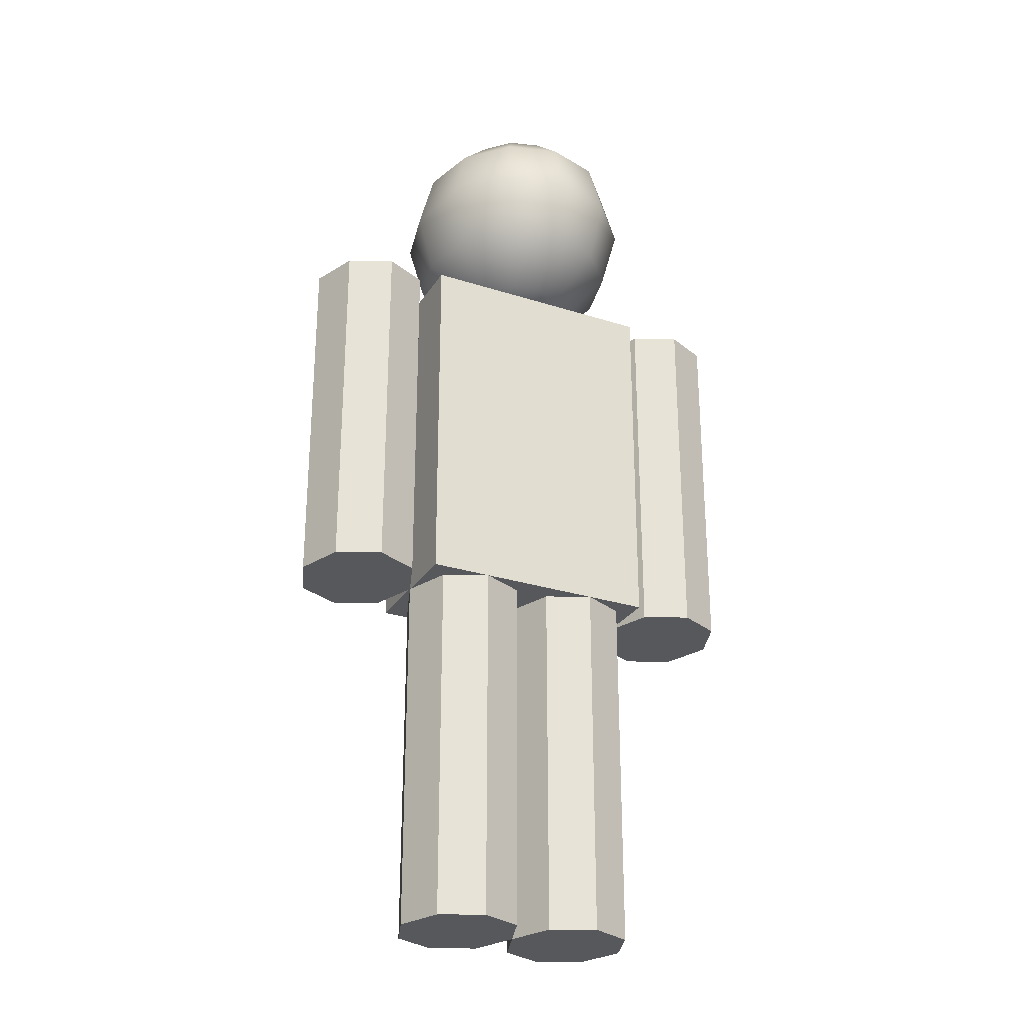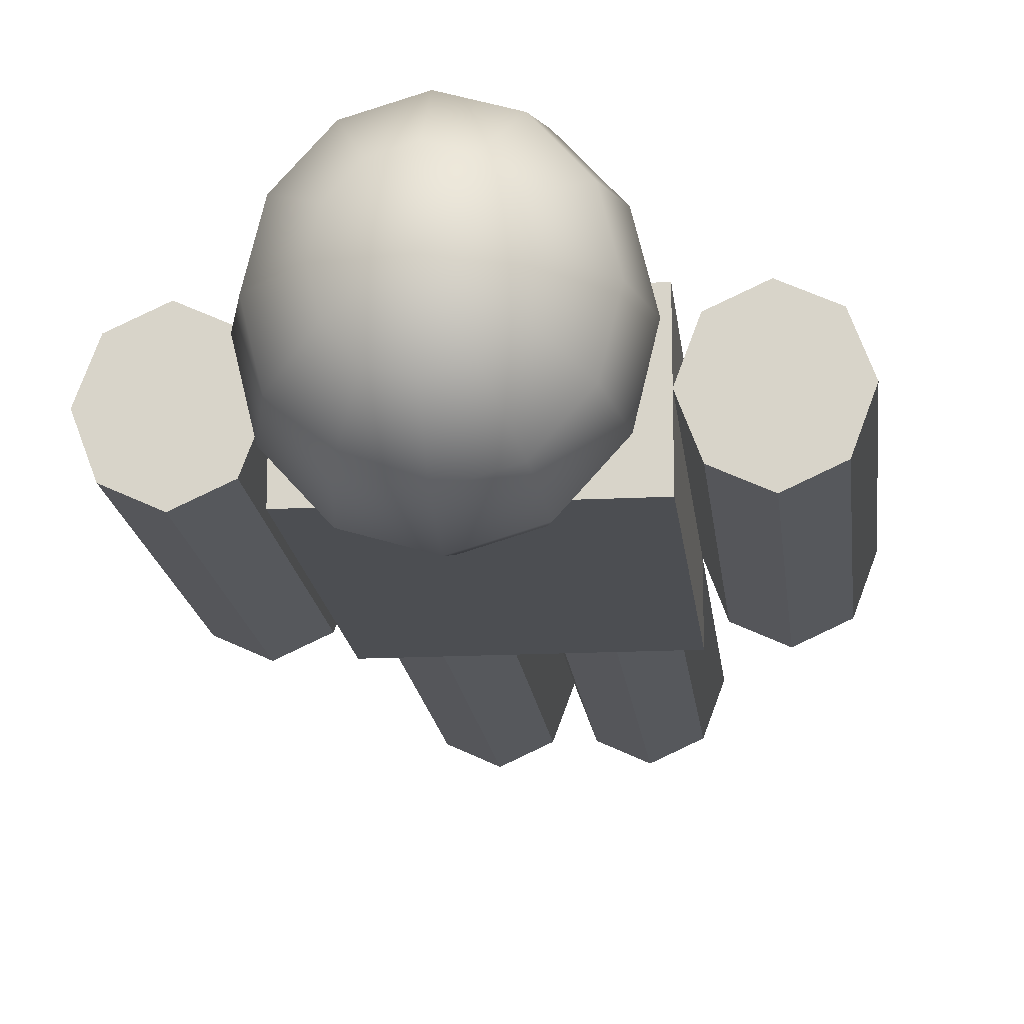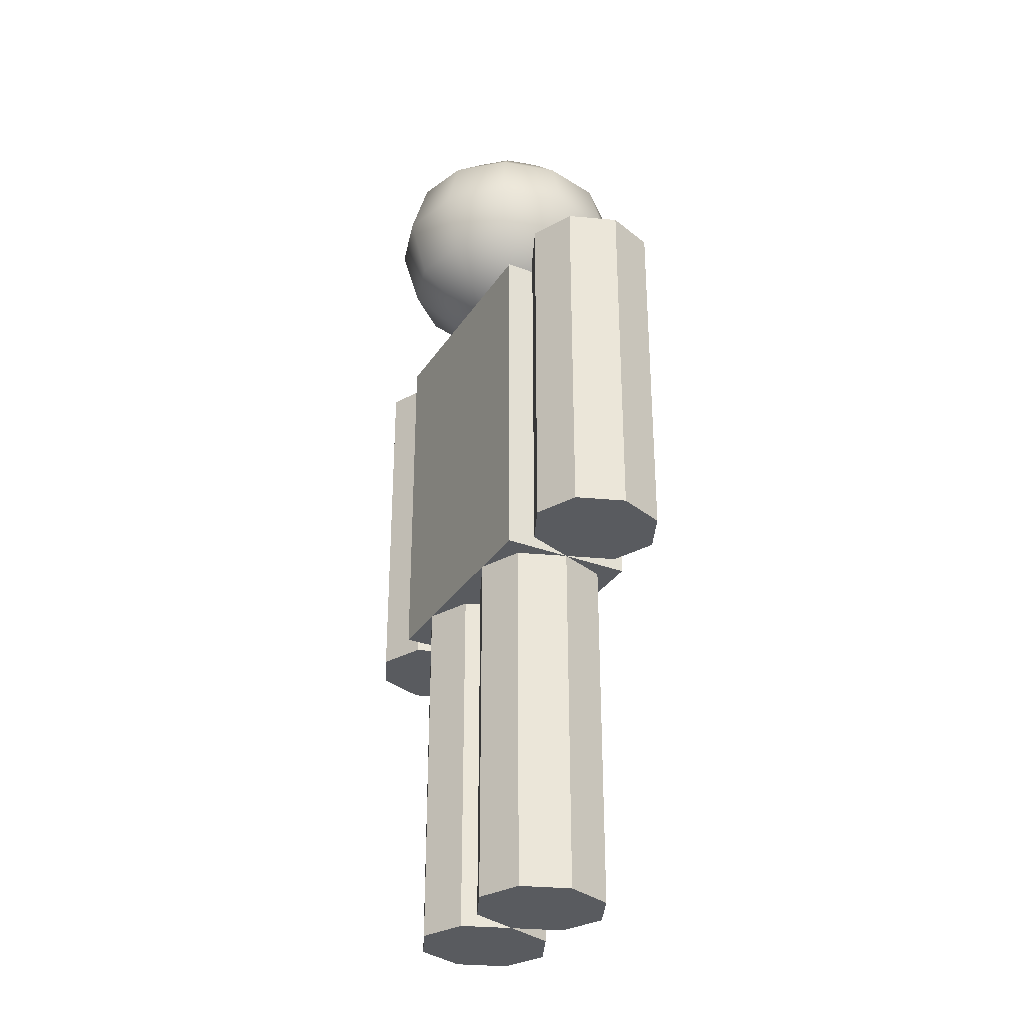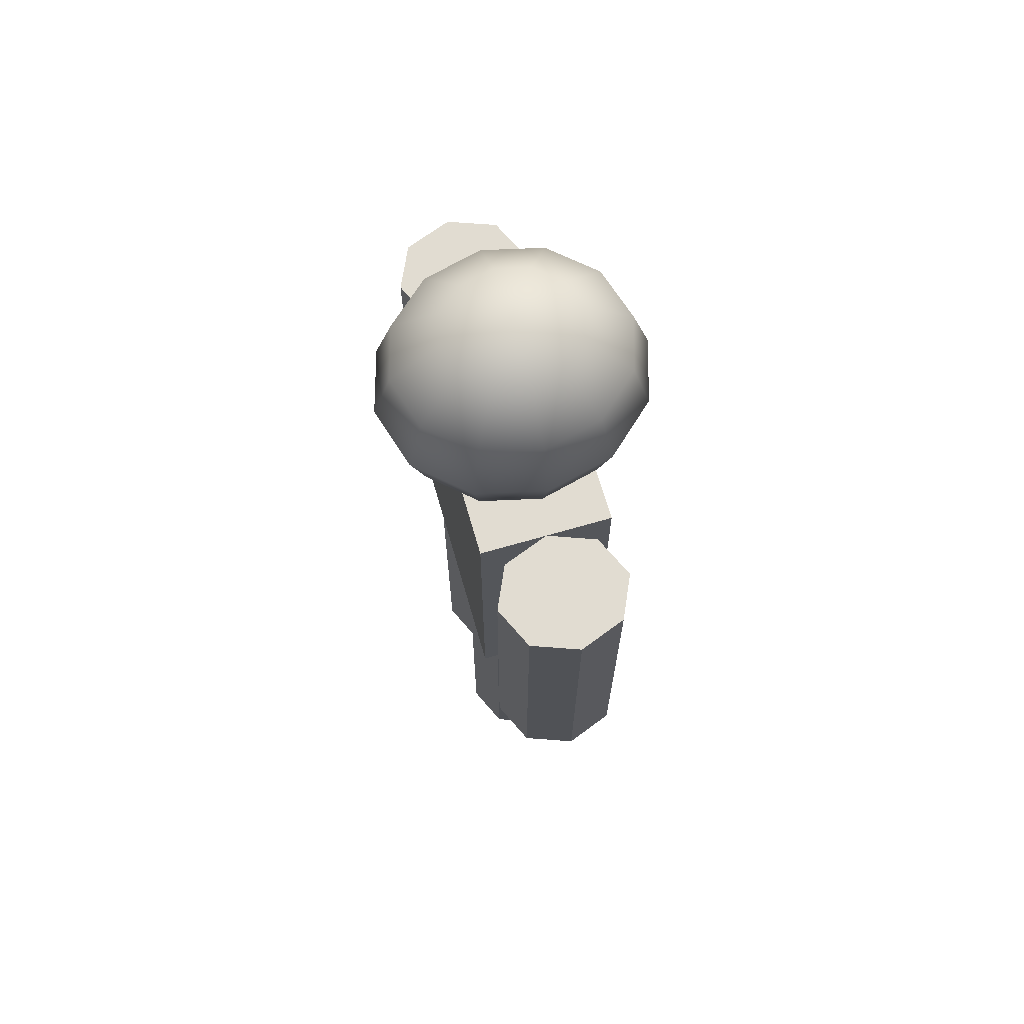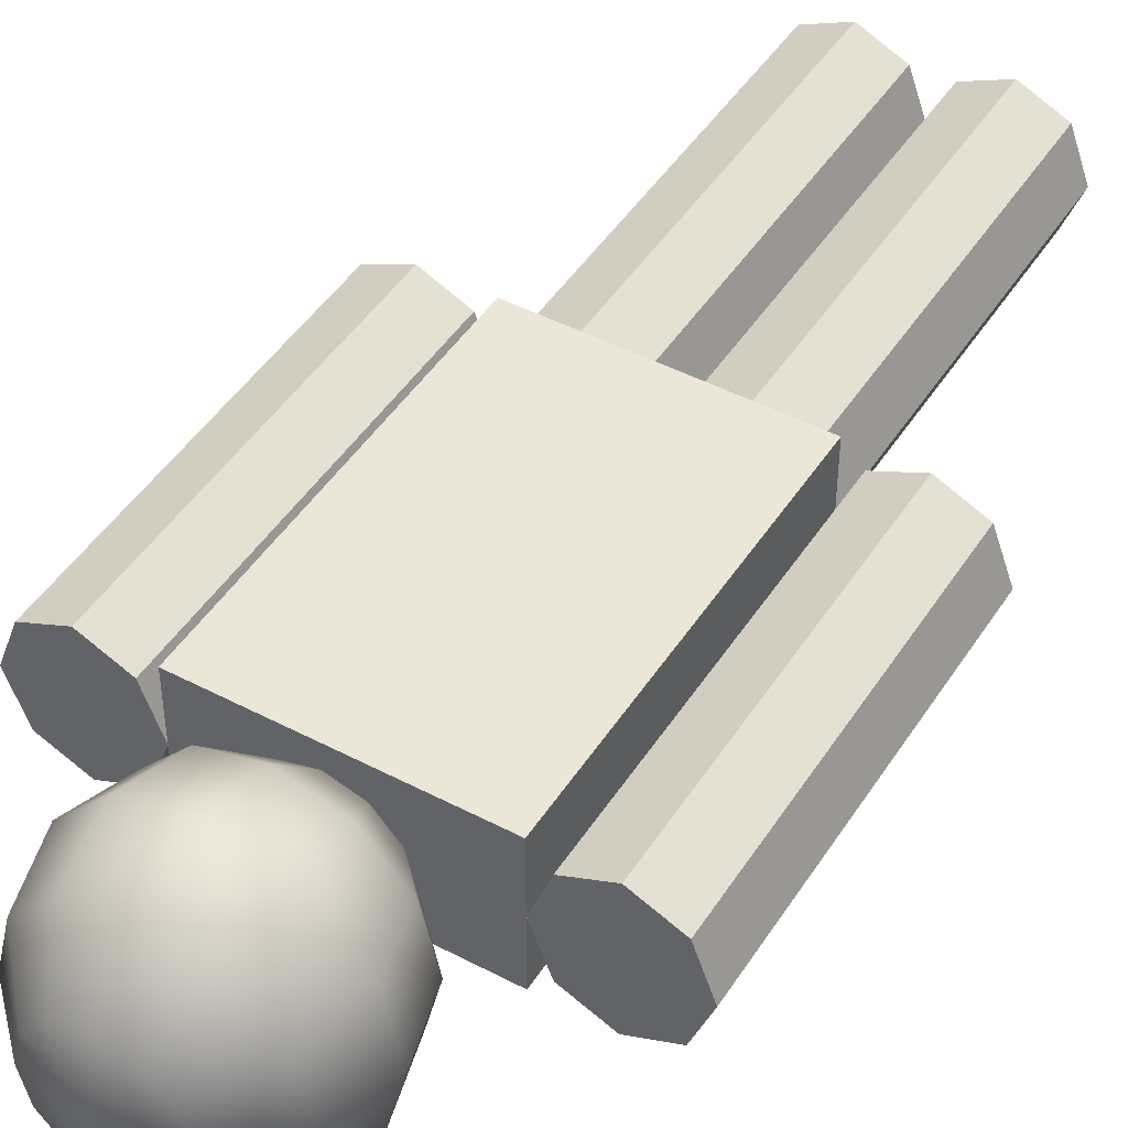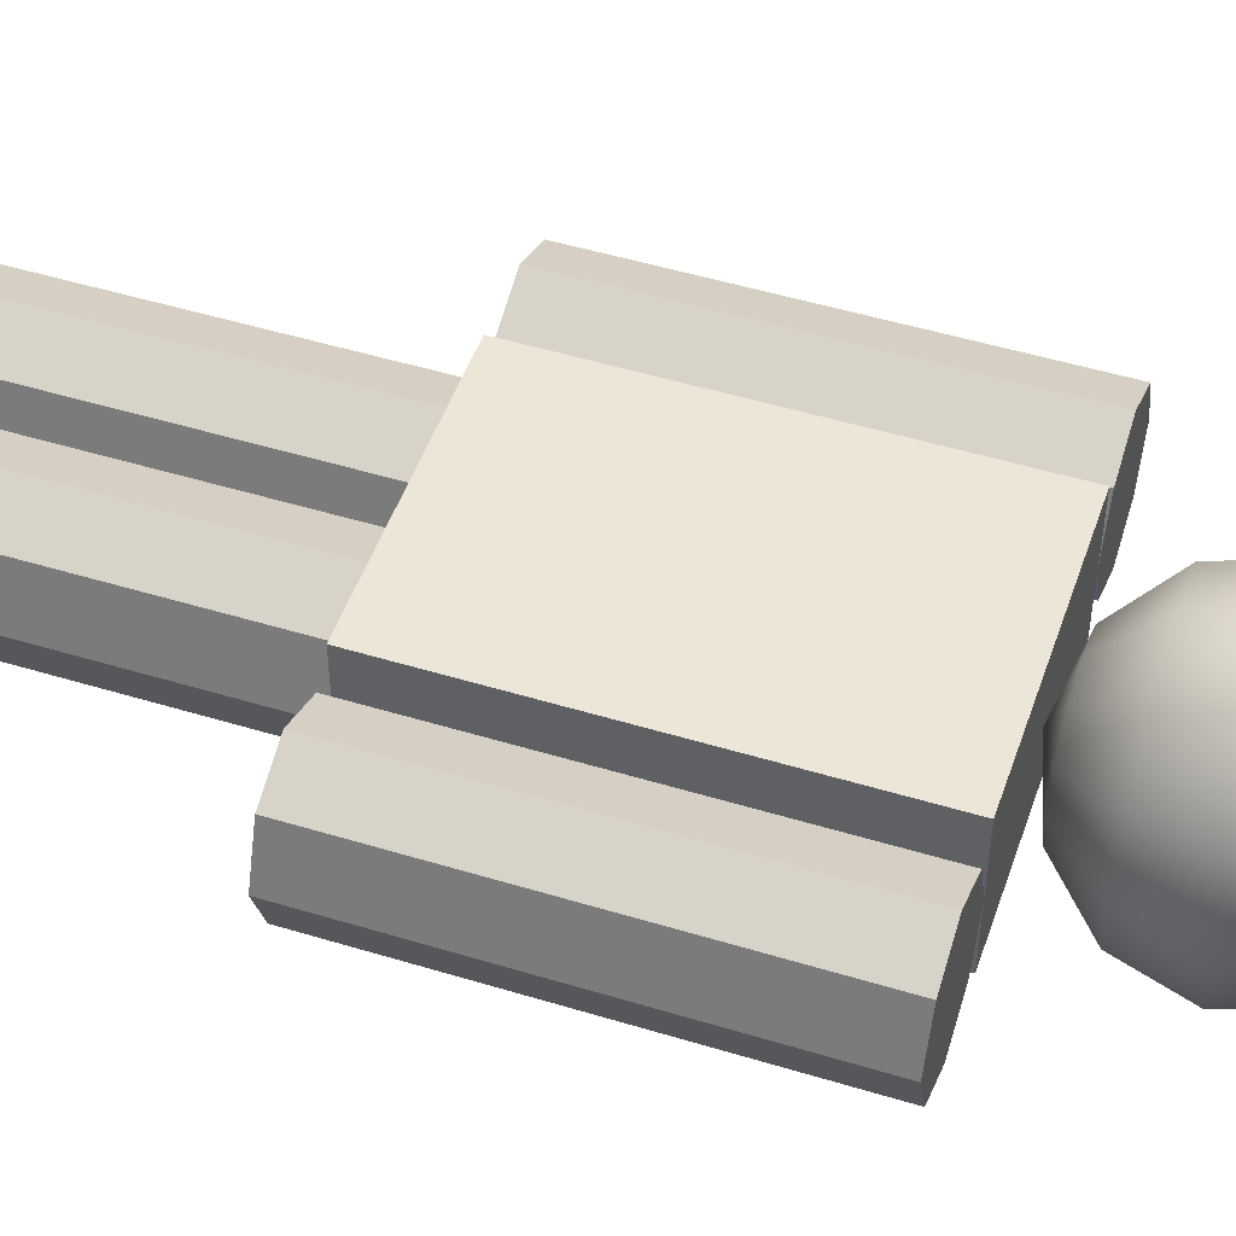
<metadata>
{"format":"obj","ext":"obj","renderer":"f3d","projection":"perspective","resolution":1024,"background":"white","views":[{"elev":-27.9,"azim":-26.0,"up":"+Y"},{"elev":-16.8,"azim":-174.0,"up":"+Z"},{"elev":-32.1,"azim":-117.8,"up":"+Y"},{"elev":69.3,"azim":-106.1,"up":"+Y"},{"elev":46.1,"azim":-149.0,"up":"+Z"},{"elev":49.3,"azim":108.7,"up":"+Z"}]}
</metadata>
<code>
o Cube
v 0.2125 0.6375 -0.1178
v 0.2125 0.6375 0.1178
v -0.2125 0.6375 0.1178
v -0.2125 0.6375 -0.1178
v 0.2125 1.275 -0.1178
v 0.2125 1.275 0.1178
v -0.2125 1.275 0.1178
v -0.2125 1.275 -0.1178
v 0.3187 1.275 -0.1178
v 0.3187 0.6375 -0.1178
v 0.1062 0 -0.1178
v 0.1062 0.6375 -0.1178
v 0.1814 0 -0.08331
v 0.1814 0.6375 -0.08331
v 0.2125 0 0
v 0.2125 0.6375 0
v 0.1814 0 0.08331
v 0.1814 0.6375 0.08331
v 0.1062 0 0.1178
v 0.1062 0.6375 0.1178
v 0.03112 0 0.08331
v 0.03112 0.6375 0.08331
v 0 0 -0
v 0 0.6375 -0
v 0.03112 0 -0.08331
v 0.03112 0.6375 -0.08331
v 0.3939 0.6375 -0.08331
v 0.3939 1.275 -0.08331
v 0.425 0.6375 0
v 0.425 1.275 0
v 0.3939 0.6375 0.08331
v 0.3939 1.275 0.08331
v 0.3187 0.6375 0.1178
v 0.3187 1.275 0.1178
v 0.2436 0.6375 0.08331
v 0.2436 1.275 0.08331
v 0.2125 0.6375 -0
v 0.2125 1.275 -0
v 0.2436 0.6375 -0.08331
v 0.2436 1.275 -0.08331
v -0.3187 1.275 0.1178
v -0.3187 0.6375 0.1178
v -0.1062 0 0.1178
v -0.1062 0.6375 0.1178
v -0.1814 0 0.08331
v -0.1814 0.6375 0.08331
v -0.2125 0 -0
v -0.2125 0.6375 -0
v -0.1814 0 -0.08331
v -0.1814 0.6375 -0.08331
v -0.1062 0 -0.1178
v -0.1062 0.6375 -0.1178
v -0.03112 0 -0.08331
v -0.03112 0.6375 -0.08331
v 0 0 -0
v 0 0.6375 -0
v -0.03112 0 0.08331
v -0.03112 0.6375 0.08331
v -0.3939 0.6375 0.08331
v -0.3939 1.275 0.08331
v -0.425 0.6375 0
v -0.425 1.275 0
v -0.3939 0.6375 -0.08331
v -0.3939 1.275 -0.08331
v -0.3187 0.6375 -0.1178
v -0.3187 1.275 -0.1178
v -0.2436 0.6375 -0.08331
v -0.2436 1.275 -0.08331
v -0.2125 0.6375 0
v -0.2125 1.275 0
v -0.2436 0.6375 0.08331
v -0.2436 1.275 0.08331
v -0.1062 1.672 0
v -0.184 1.594 0
v -0.2125 1.488 0
v -0.184 1.381 0
v -0.1062 1.303 0
v -0.09201 1.672 -0.05891
v -0.1594 1.594 -0.102
v -0.184 1.488 -0.1178
v -0.1594 1.381 -0.102
v -0.09201 1.303 -0.05891
v -0.05312 1.672 -0.102
v -0.09201 1.594 -0.1767
v -0.1062 1.488 -0.2041
v -0.09201 1.381 -0.1767
v -0.05312 1.303 -0.102
v -0 1.672 -0.1178
v -0 1.594 -0.2041
v -0 1.488 -0.2356
v -0 1.381 -0.2041
v -0 1.303 -0.1178
v -0 1.7 0
v 0.05312 1.672 -0.102
v 0.09201 1.594 -0.1767
v 0.1062 1.488 -0.2041
v 0.09201 1.381 -0.1767
v 0.05312 1.303 -0.102
v 0.09201 1.672 -0.05891
v 0.1594 1.594 -0.102
v 0.184 1.488 -0.1178
v 0.1594 1.381 -0.102
v 0.09201 1.303 -0.05891
v 0.1062 1.672 0
v 0.184 1.594 0
v 0.2125 1.488 0
v 0.184 1.381 0
v 0.1062 1.303 -0
v -0 1.275 0
v 0.09201 1.672 0.05891
v 0.1594 1.594 0.102
v 0.184 1.488 0.1178
v 0.1594 1.381 0.102
v 0.09201 1.303 0.05891
v 0.05312 1.672 0.102
v 0.09201 1.594 0.1767
v 0.1062 1.488 0.2041
v 0.09201 1.381 0.1767
v 0.05312 1.303 0.102
v -0 1.672 0.1178
v -0 1.594 0.2041
v -0 1.488 0.2356
v -0 1.381 0.2041
v -0 1.303 0.1178
v -0.05312 1.672 0.102
v -0.09201 1.594 0.1767
v -0.1062 1.488 0.2041
v -0.09201 1.381 0.1767
v -0.05312 1.303 0.102
v -0.09201 1.672 0.05891
v -0.1594 1.594 0.102
v -0.184 1.488 0.1178
v -0.1594 1.381 0.102
v -0.09201 1.303 0.05891
f 2 4 1
f 8 6 5
f 5 2 1
f 6 3 2
f 7 4 3
f 1 8 5
f 36 32 30
f 12 13 11
f 36 37 35
f 14 15 13
f 34 35 33
f 16 17 15
f 32 33 31
f 18 19 17
f 31 37 29
f 30 31 29
f 20 21 19
f 40 10 39
f 28 29 27
f 22 23 21
f 22 18 16
f 9 27 10
f 24 25 23
f 38 39 37
f 26 11 25
f 17 23 15
f 68 64 62
f 44 45 43
f 68 69 67
f 46 47 45
f 66 67 65
f 48 49 47
f 64 65 63
f 50 51 49
f 63 69 61
f 62 63 61
f 52 53 51
f 72 42 71
f 60 61 59
f 54 55 53
f 54 50 48
f 41 59 42
f 56 57 55
f 70 71 69
f 58 43 57
f 49 55 47
f 2 3 4
f 8 7 6
f 5 6 2
f 6 7 3
f 7 8 4
f 1 4 8
f 30 28 40
f 9 40 28
f 38 36 30
f 34 32 36
f 30 40 38
f 12 14 13
f 36 38 37
f 14 16 15
f 34 36 35
f 16 18 17
f 32 34 33
f 18 20 19
f 39 10 27
f 27 29 39
f 31 33 35
f 35 37 31
f 39 29 37
f 30 32 31
f 20 22 21
f 40 9 10
f 28 30 29
f 22 24 23
f 16 14 26
f 12 26 14
f 24 22 16
f 20 18 22
f 16 26 24
f 9 28 27
f 24 26 25
f 38 40 39
f 26 12 11
f 25 11 13
f 13 15 25
f 17 19 21
f 21 23 17
f 25 15 23
f 62 60 72
f 41 72 60
f 70 68 62
f 66 64 68
f 62 72 70
f 44 46 45
f 68 70 69
f 46 48 47
f 66 68 67
f 48 50 49
f 64 66 65
f 50 52 51
f 71 42 59
f 59 61 71
f 63 65 67
f 67 69 63
f 71 61 69
f 62 64 63
f 52 54 53
f 72 41 42
f 60 62 61
f 54 56 55
f 48 46 58
f 44 58 46
f 56 54 48
f 52 50 54
f 48 58 56
f 41 60 59
f 56 58 57
f 70 72 71
f 58 44 43
f 57 43 45
f 45 47 57
f 49 51 53
f 53 55 49
f 57 47 55
f 109 77 82
f 75 81 76
f 74 78 79
f 76 82 77
f 75 79 80
f 73 93 78
f 81 87 82
f 80 84 85
f 78 93 83
f 109 82 87
f 80 86 81
f 79 83 84
f 86 92 87
f 85 89 90
f 83 93 88
f 109 87 92
f 85 91 86
f 84 88 89
f 92 97 98
f 89 96 90
f 88 93 94
f 109 92 98
f 91 96 97
f 88 95 89
f 98 102 103
f 95 101 96
f 94 93 99
f 109 98 103
f 97 101 102
f 94 100 95
f 100 106 101
f 99 93 104
f 109 103 108
f 102 106 107
f 99 105 100
f 103 107 108
f 104 93 110
f 109 108 114
f 106 113 107
f 105 110 111
f 107 114 108
f 106 111 112
f 109 114 119
f 112 118 113
f 111 115 116
f 113 119 114
f 112 116 117
f 110 93 115
f 109 119 124
f 117 123 118
f 116 120 121
f 118 124 119
f 117 121 122
f 115 93 120
f 109 124 129
f 123 127 128
f 120 126 121
f 124 128 129
f 121 127 122
f 120 93 125
f 128 132 133
f 125 131 126
f 129 133 134
f 126 132 127
f 125 93 130
f 109 129 134
f 130 74 131
f 134 76 77
f 131 75 132
f 130 93 73
f 109 134 77
f 133 75 76
f 75 80 81
f 74 73 78
f 76 81 82
f 75 74 79
f 81 86 87
f 80 79 84
f 80 85 86
f 79 78 83
f 86 91 92
f 85 84 89
f 85 90 91
f 84 83 88
f 92 91 97
f 89 95 96
f 91 90 96
f 88 94 95
f 98 97 102
f 95 100 101
f 97 96 101
f 94 99 100
f 100 105 106
f 102 101 106
f 99 104 105
f 103 102 107
f 106 112 113
f 105 104 110
f 107 113 114
f 106 105 111
f 112 117 118
f 111 110 115
f 113 118 119
f 112 111 116
f 117 122 123
f 116 115 120
f 118 123 124
f 117 116 121
f 123 122 127
f 120 125 126
f 124 123 128
f 121 126 127
f 128 127 132
f 125 130 131
f 129 128 133
f 126 131 132
f 130 73 74
f 134 133 76
f 131 74 75
f 133 132 75

</code>
